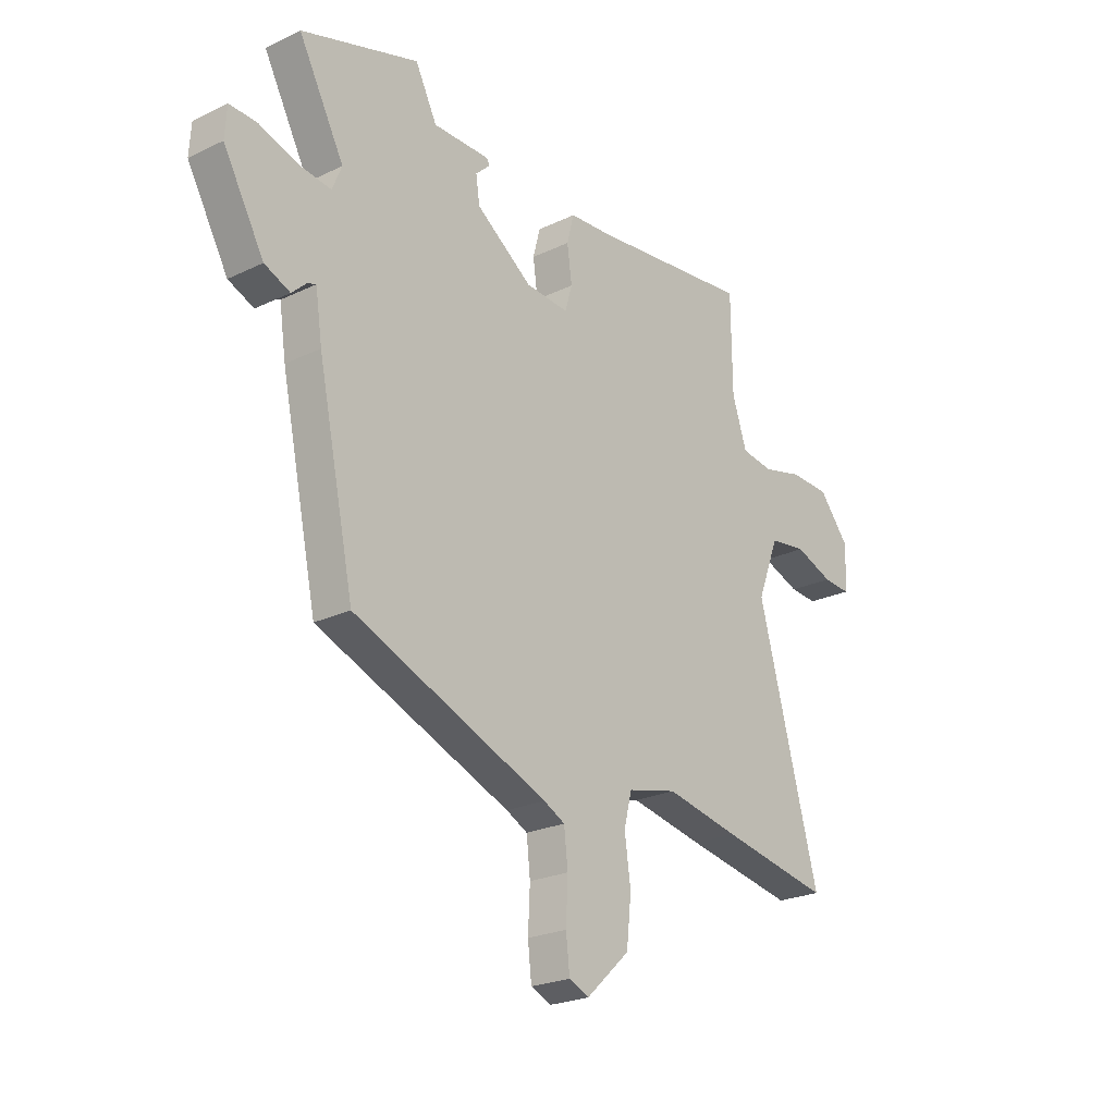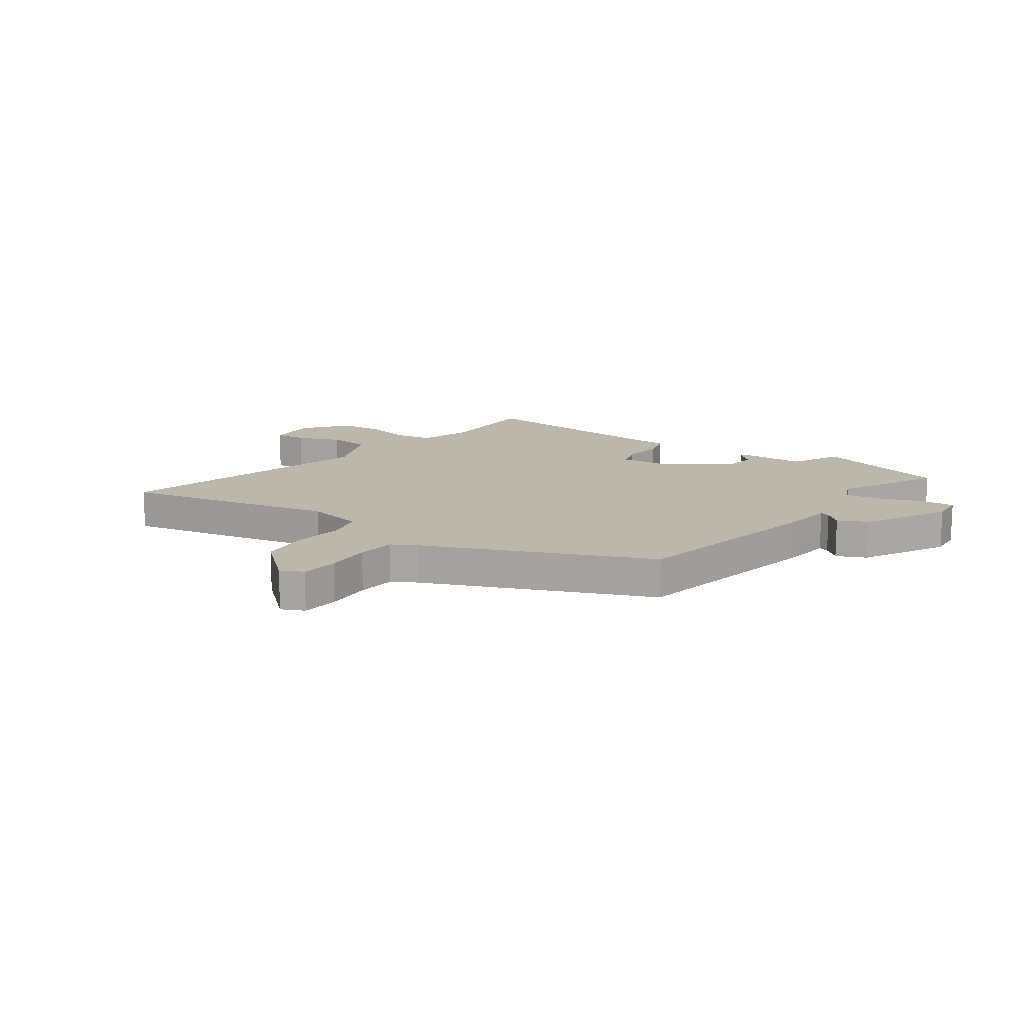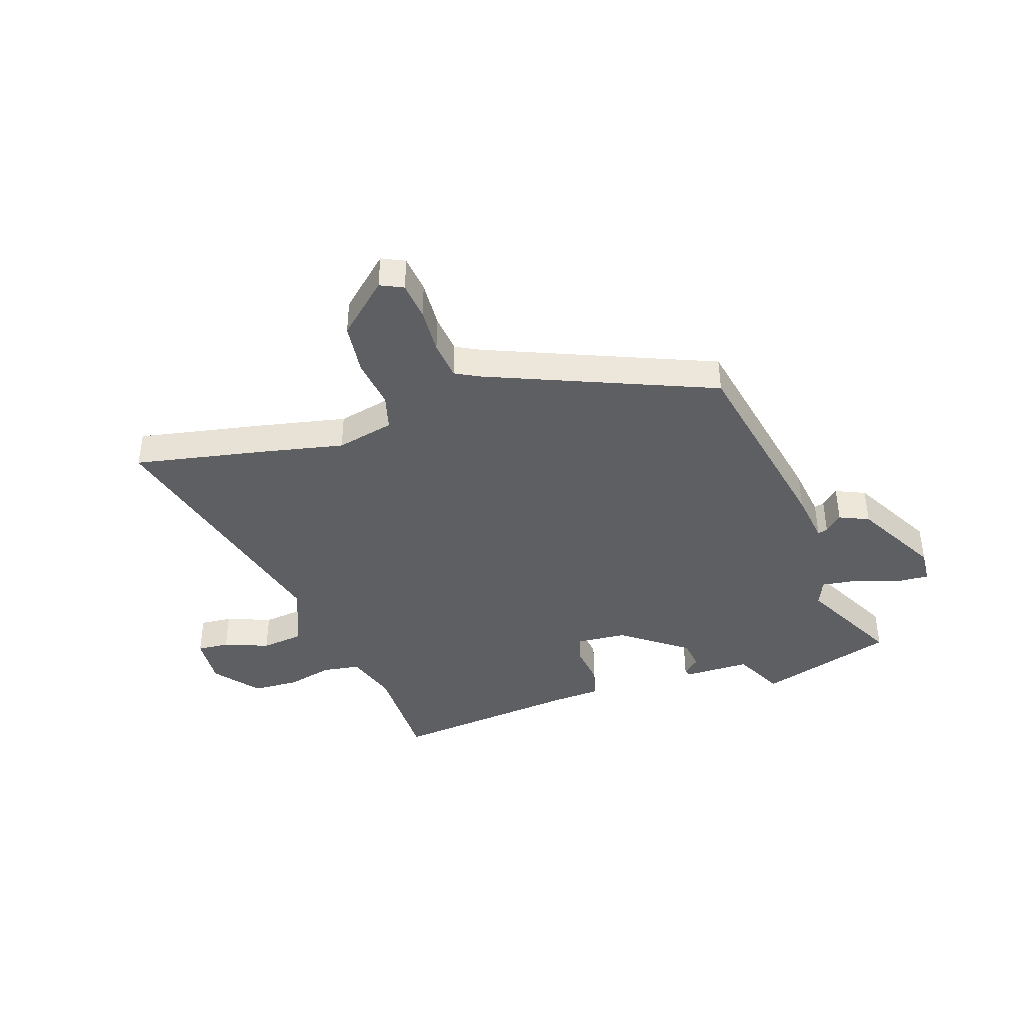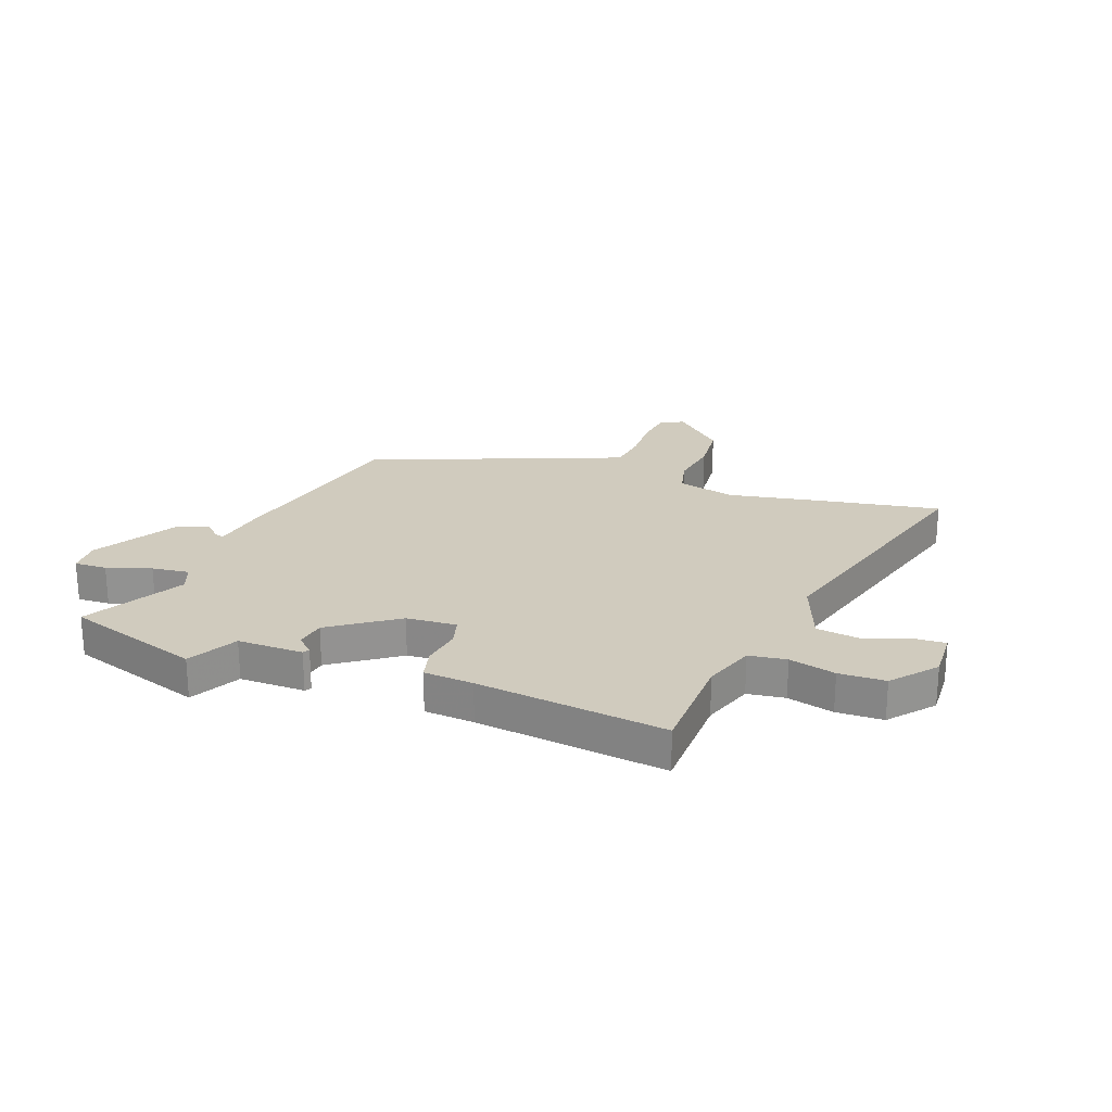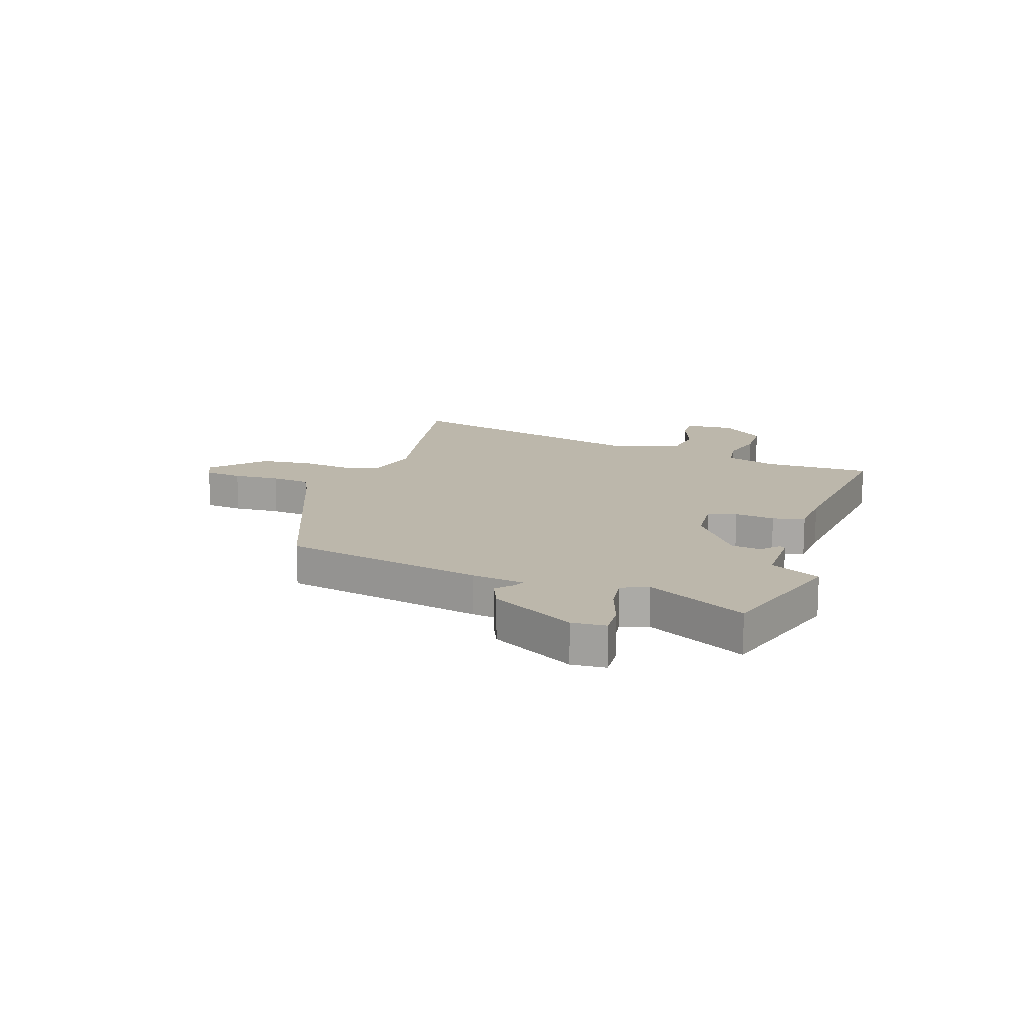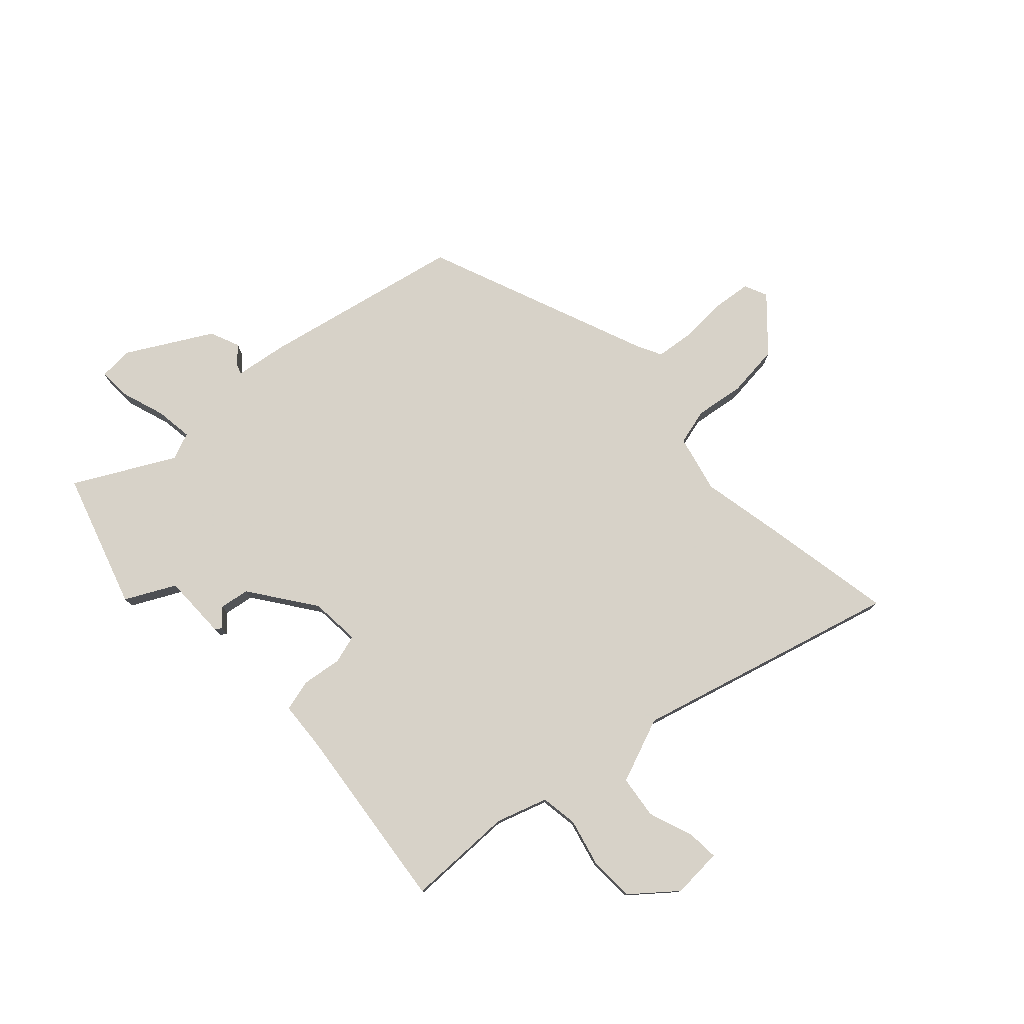
<metadata>
{"format":"obj","ext":"obj","renderer":"f3d","projection":"perspective","resolution":1024,"background":"white","views":[{"elev":-23.4,"azim":-51.0,"up":"+Z"},{"elev":14.2,"azim":-146.0,"up":"+Y"},{"elev":-41.2,"azim":-162.2,"up":"+Y"},{"elev":23.5,"azim":20.9,"up":"+Y"},{"elev":14.5,"azim":-71.6,"up":"+Y"},{"elev":77.4,"azim":47.1,"up":"+Y"}]}
</metadata>
<code>
v -0.456 0.07 -0.384
v -0.533 0.07 -0.019
v -0.547 0.07 0.076
v -0.565 0.07 0.07
v -0.596 0.07 0.041
v -0.65 0.07 0.064
v -0.736 0.07 0.216
v -0.732 0.07 0.278
v -0.673 0.07 0.275
v -0.593 0.07 0.248
v -0.525 0.07 0.239
v -0.505 0.07 0.288
v -0.601 0.07 0.468
v -0.354 0.07 0.546
v -0.308 0.07 0.456
v -0.189 0.07 0.456
v -0.182 0.07 0.445
v -0.213 0.07 0.416
v -0.205 0.07 0.362
v -0.086 0.07 0.277
v 0.005 0.07 0.27
v 0.02 0.07 0.322
v 0.01 0.07 0.395
v 0.025 0.07 0.453
v 0.115 0.07 0.459
v 0.458 0.07 0.498
v 0.46 0.07 0.302
v 0.491 0.07 0.209
v 0.559 0.07 0.199
v 0.643 0.07 0.22
v 0.727 0.07 0.217
v 0.792 0.07 0.138
v 0.787 0.07 0.046
v 0.729 0.07 0.05
v 0.648 0.07 0.08
v 0.57 0.07 0.07
v 0.524 0.07 -0.049
v 0.654 0.07 -0.528
v 0.421 0.07 -0.485
v 0.265 0.07 -0.454
v 0.16 0.07 -0.479
v 0.143 0.07 -0.545
v 0.156 0.07 -0.635
v 0.146 0.07 -0.73
v 0.054 0.07 -0.815
v 0.012 0.07 -0.796
v 0.004 0.07 -0.727
v 0.008 0.07 -0.642
v 0 0.07 -0.571
v -0.045 0.07 -0.548
v -0.456 0 -0.384
v -0.533 0 -0.019
v -0.547 0 0.076
v -0.565 0 0.07
v -0.596 0 0.041
v -0.65 0 0.064
v -0.736 0 0.216
v -0.732 0 0.278
v -0.673 0 0.275
v -0.593 0 0.248
v -0.525 0 0.239
v -0.505 0 0.288
v -0.601 0 0.468
v -0.354 0 0.546
v -0.308 0 0.456
v -0.189 0 0.456
v -0.182 0 0.445
v -0.213 0 0.416
v -0.205 0 0.362
v -0.086 0 0.277
v 0.005 0 0.27
v 0.02 0 0.322
v 0.01 0 0.395
v 0.025 0 0.453
v 0.115 0 0.459
v 0.458 0 0.498
v 0.46 0 0.302
v 0.491 0 0.209
v 0.559 0 0.199
v 0.643 0 0.22
v 0.727 0 0.217
v 0.792 0 0.138
v 0.787 0 0.046
v 0.729 0 0.05
v 0.648 0 0.08
v 0.57 0 0.07
v 0.524 0 -0.049
v 0.654 0 -0.528
v 0.421 0 -0.485
v 0.265 0 -0.454
v 0.16 0 -0.479
v 0.143 0 -0.545
v 0.156 0 -0.635
v 0.146 0 -0.73
v 0.054 0 -0.815
v 0.012 0 -0.796
v 0.004 0 -0.727
v 0.008 0 -0.642
v 0 0 -0.571
v -0.045 0 -0.548
f 46 47 48
f 45 46 48
f 44 45 48
f 43 44 48
f 42 43 48
f 41 42 48 49
f 37 38 39 40
f 36 37 40 41
f 33 34 35
f 32 33 35
f 31 32 35
f 30 31 35
f 29 30 35
f 28 29 35 36
f 25 26 27
f 25 27 28
f 24 25 28
f 23 24 28
f 22 23 28
f 41 49 50
f 36 41 50
f 28 36 50
f 22 28 50
f 21 22 50
f 15 16 17 18
f 12 13 14 15
f 15 18 19
f 12 15 19
f 11 12 19
f 8 9 10
f 7 8 10
f 6 7 10
f 5 6 10
f 4 5 10
f 3 4 10 11
f 2 3 11
f 1 2 11
f 50 1 11
f 21 50 11
f 20 21 11
f 11 19 20
f 98 97 96
f 98 96 95
f 98 95 94
f 98 94 93
f 98 93 92
f 99 98 92 91
f 90 89 88 87
f 91 90 87 86
f 85 84 83
f 85 83 82
f 85 82 81
f 85 81 80
f 85 80 79
f 86 85 79 78
f 77 76 75
f 78 77 75
f 78 75 74
f 78 74 73
f 78 73 72
f 100 99 91
f 100 91 86
f 100 86 78
f 100 78 72
f 100 72 71
f 68 67 66 65
f 65 64 63 62
f 69 68 65
f 69 65 62
f 69 62 61
f 60 59 58
f 60 58 57
f 60 57 56
f 60 56 55
f 60 55 54
f 61 60 54 53
f 61 53 52
f 61 52 51
f 61 51 100
f 61 100 71
f 61 71 70
f 70 69 61
f 1 51 52 2
f 2 52 53 3
f 3 53 54 4
f 4 54 55 5
f 5 55 56 6
f 6 56 57 7
f 7 57 58 8
f 8 58 59 9
f 9 59 60 10
f 10 60 61 11
f 11 61 62 12
f 12 62 63 13
f 13 63 64 14
f 14 64 65 15
f 15 65 66 16
f 16 66 67 17
f 17 67 68 18
f 18 68 69 19
f 19 69 70 20
f 20 70 71 21
f 21 71 72 22
f 22 72 73 23
f 23 73 74 24
f 24 74 75 25
f 25 75 76 26
f 26 76 77 27
f 27 77 78 28
f 28 78 79 29
f 29 79 80 30
f 30 80 81 31
f 31 81 82 32
f 32 82 83 33
f 33 83 84 34
f 34 84 85 35
f 35 85 86 36
f 36 86 87 37
f 37 87 88 38
f 38 88 89 39
f 39 89 90 40
f 40 90 91 41
f 41 91 92 42
f 42 92 93 43
f 43 93 94 44
f 44 94 95 45
f 45 95 96 46
f 46 96 97 47
f 47 97 98 48
f 48 98 99 49
f 49 99 100 50
f 50 100 51 1

</code>
